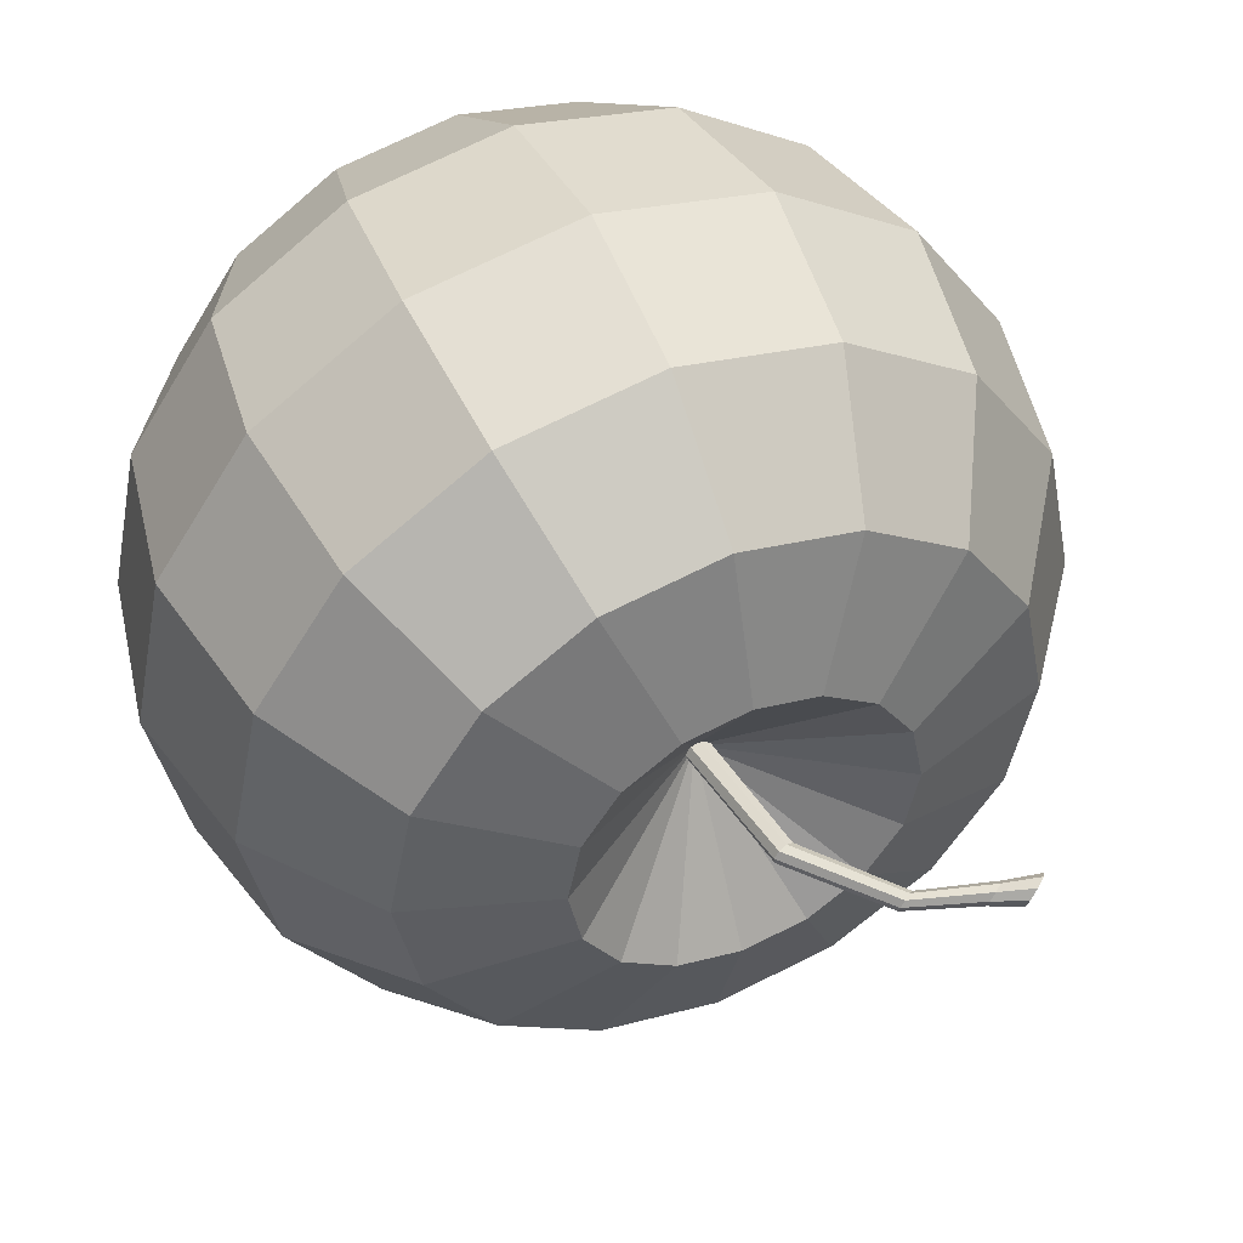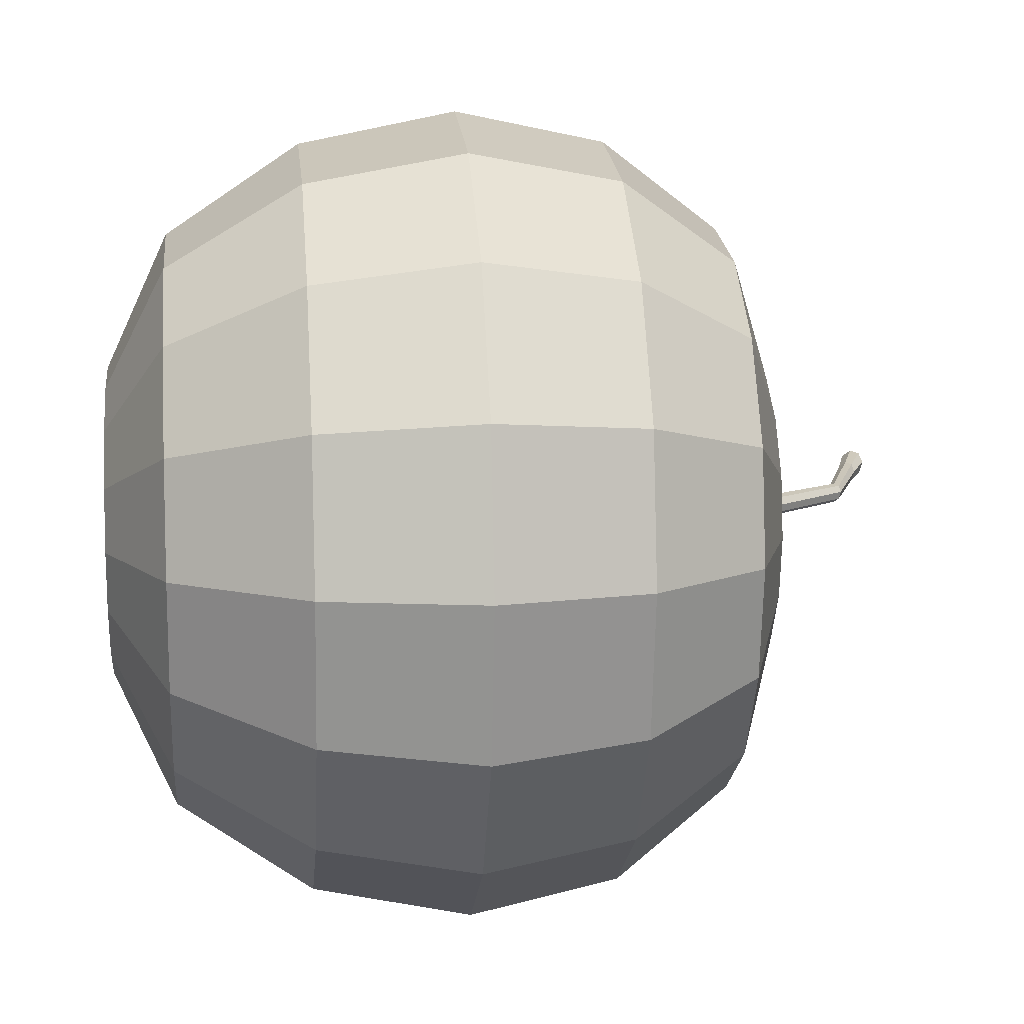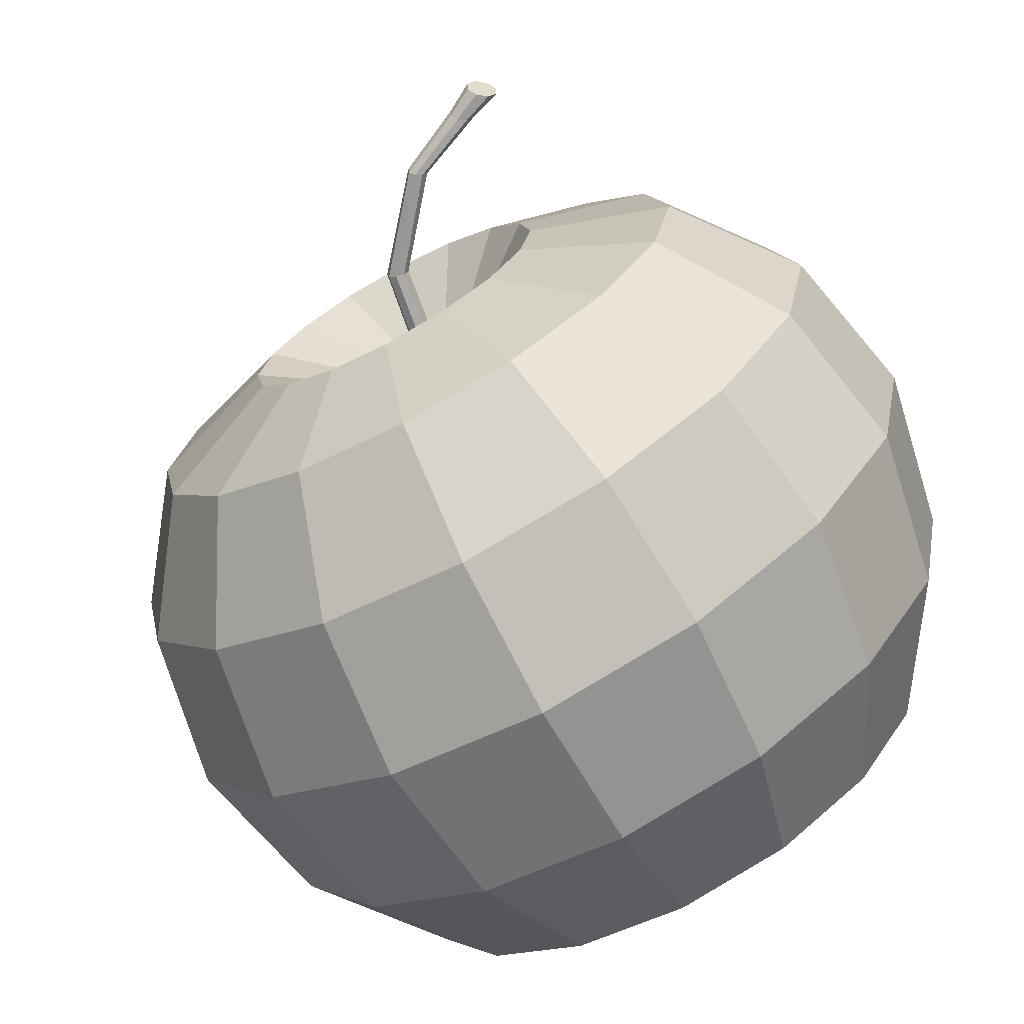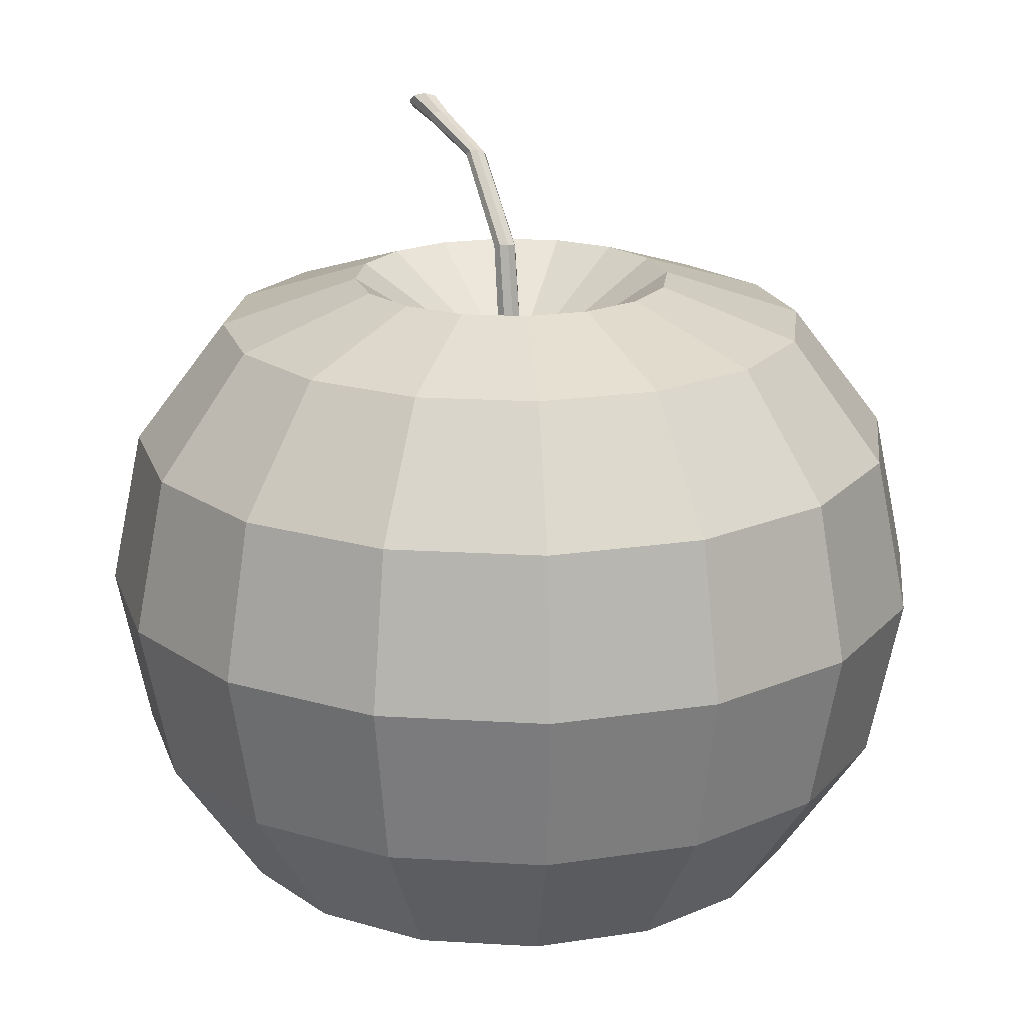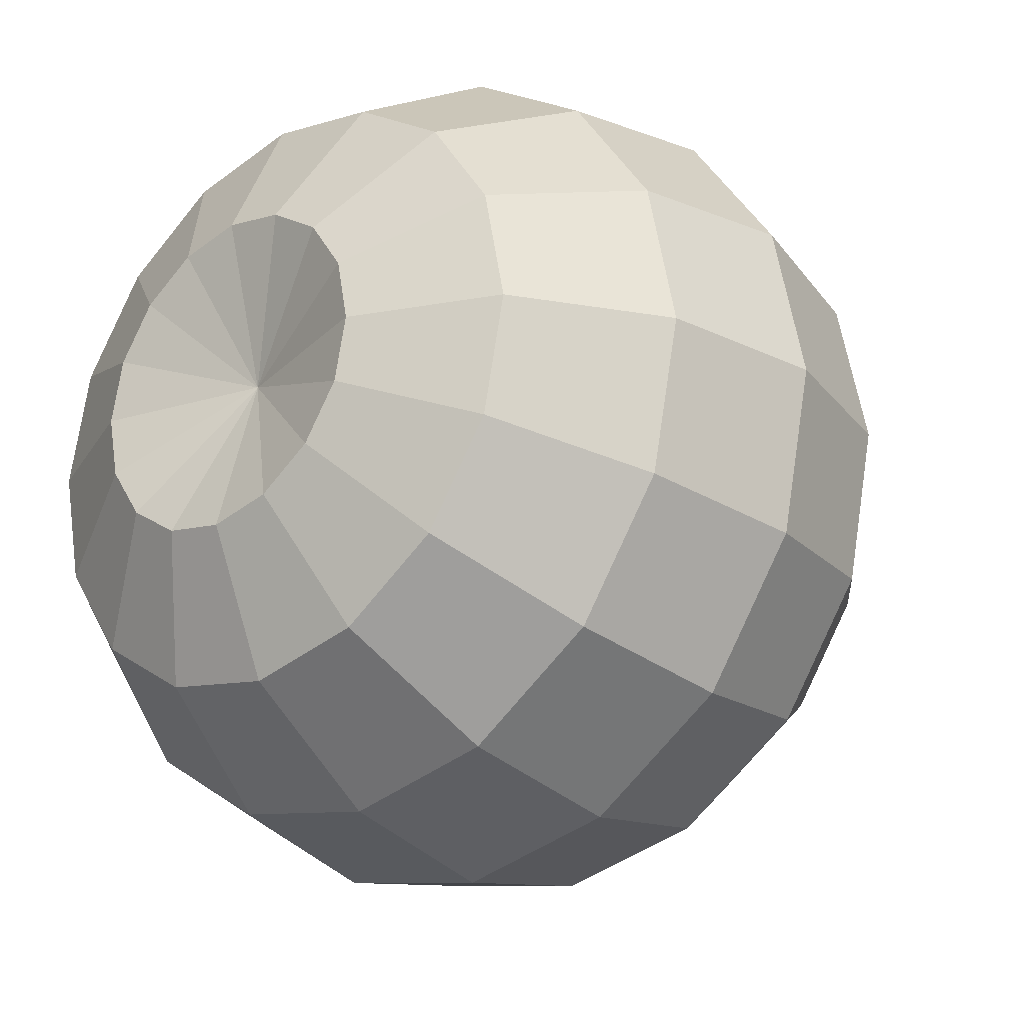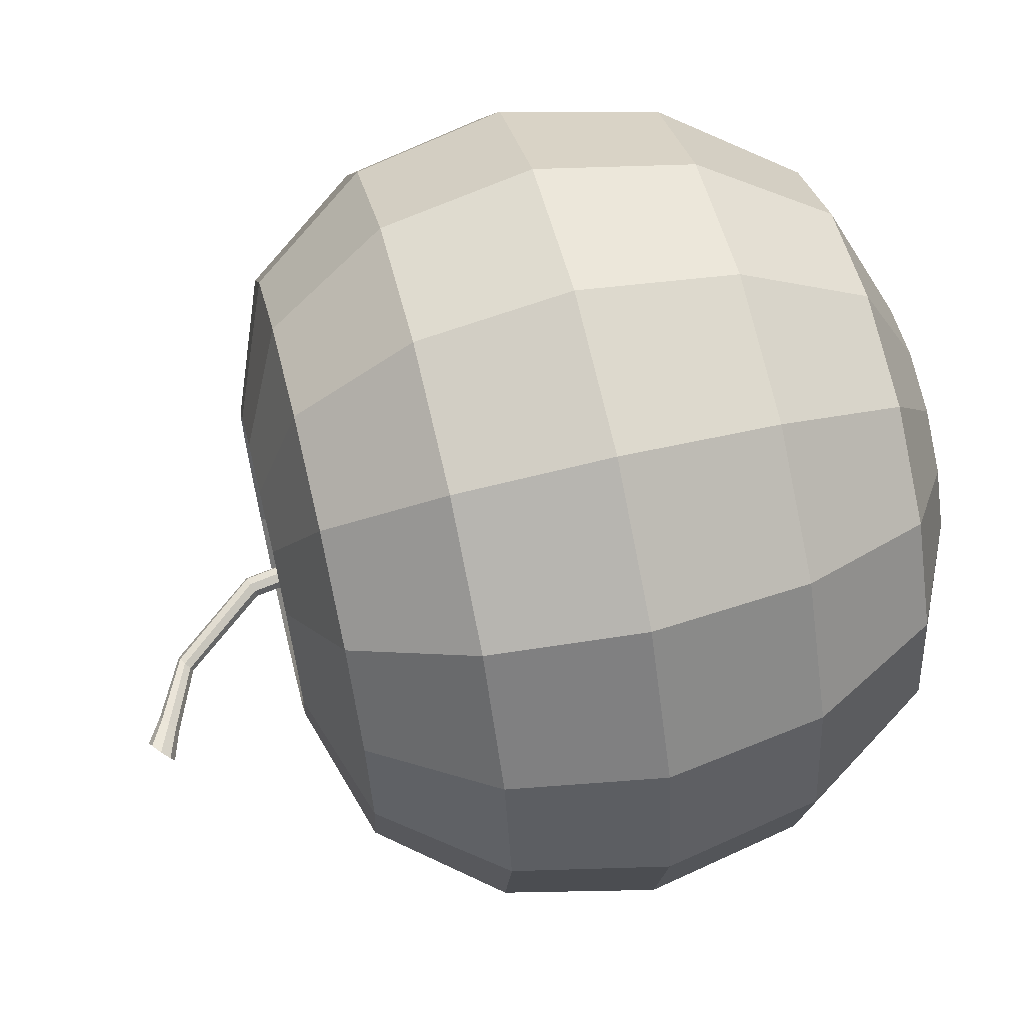
<metadata>
{"format":"obj","ext":"obj","renderer":"f3d","projection":"perspective","resolution":1024,"background":"white","views":[{"elev":48.3,"azim":156.3,"up":"+Z"},{"elev":11.5,"azim":84.1,"up":"+Z"},{"elev":-71.3,"azim":-151.6,"up":"+Z"},{"elev":19.4,"azim":62.7,"up":"+Y"},{"elev":-25.0,"azim":40.8,"up":"+Z"},{"elev":62.9,"azim":-103.6,"up":"+Z"}]}
</metadata>
<code>
o Sphere
v 0 0.6473 -0.7071
v 0 0.3639 -0.9239
v 0 -0.3827 -0.9239
v 0 -0.8563 -0.3827
v 0.1464 0.7541 -0.3536
v 0.2706 0.6473 -0.6533
v 0.3536 0.3639 -0.8536
v 0.3827 -0.000437 -0.9239
v 0.3536 -0.3827 -0.8536
v 0.2706 -0.7071 -0.6533
v 0.1464 -0.8563 -0.3536
v 0.2706 0.7541 -0.2706
v 0.5 0.6473 -0.5
v 0.6533 0.3639 -0.6533
v 0.7071 -0.000437 -0.7071
v 0.6533 -0.3827 -0.6533
v 0.5 -0.7071 -0.5
v 0.2706 -0.8563 -0.2706
v 0.3536 0.7541 -0.1464
v 0.6533 0.6473 -0.2706
v 0.8536 0.3639 -0.3536
v 0.9239 -0.000437 -0.3827
v 0.8536 -0.3827 -0.3536
v 0.6533 -0.7071 -0.2706
v 0.3536 -0.8563 -0.1464
v 0.3827 0.7541 -0
v 0.7071 0.6473 -0
v 0.9239 0.3639 -0
v 1 -0.000437 -0
v 0.9239 -0.3827 -0
v 0.7071 -0.7071 -0
v 0.3827 -0.8563 -0
v 0.3536 0.7541 0.1464
v 0.6533 0.6473 0.2706
v 0.8536 0.3639 0.3536
v 0.9239 -0.000437 0.3827
v 0.8536 -0.3827 0.3536
v 0.6533 -0.7071 0.2706
v 0.3536 -0.8563 0.1464
v 0.2706 0.7541 0.2706
v 0.5 0.6473 0.5
v 0.6533 0.3639 0.6533
v 0.7071 -0.000437 0.7071
v 0.6533 -0.3827 0.6533
v 0.5 -0.7071 0.5
v 0.2706 -0.8563 0.2706
v 0.1464 0.7541 0.3536
v 0.2706 0.6473 0.6533
v 0.3536 0.3639 0.8536
v 0.3827 -0.000437 0.9239
v 0.3536 -0.3827 0.8536
v 0.2706 -0.7071 0.6533
v 0.1464 -0.8563 0.3536
v -0 0.7541 0.3827
v -0 0.6473 0.7071
v -0 0.3639 0.9239
v -0 -0.000437 1
v -0 -0.3827 0.9239
v -0 -0.7071 0.7071
v -0 -0.8563 0.3827
v -0.1464 0.7541 0.3536
v -0.2706 0.6473 0.6533
v -0.3536 0.3639 0.8536
v -0.3827 -0.000437 0.9239
v -0.3536 -0.3827 0.8536
v -0.2706 -0.7071 0.6533
v -0.1464 -0.8563 0.3536
v -0.2706 0.7541 0.2706
v -0.5 0.6473 0.5
v -0.6533 0.3639 0.6533
v -0.7071 -0.000437 0.7071
v -0.6533 -0.3827 0.6533
v -0.5 -0.7071 0.5
v -0.2706 -0.8563 0.2706
v -0.3536 0.7541 0.1464
v -0.6533 0.6473 0.2706
v -0.8536 0.3639 0.3536
v -0.9239 -0.000437 0.3827
v -0.8536 -0.3827 0.3536
v -0.6533 -0.7071 0.2706
v -0.3536 -0.8563 0.1464
v -0.3827 0.7541 -0
v -0.7071 0.6473 -0
v -0.9239 0.3639 -1e-06
v -1 -0.000437 -1e-06
v -0.9239 -0.3827 -1e-06
v -0.7071 -0.7071 -0
v -0.3827 -0.8563 -0
v -0.3536 0.7541 -0.1464
v -0.6533 0.6473 -0.2706
v -0.8536 0.3639 -0.3536
v -0.9239 -0.000437 -0.3827
v -0.8536 -0.3827 -0.3536
v -0.6533 -0.7071 -0.2706
v -0.3536 -0.8563 -0.1464
v -0.2706 0.7541 -0.2706
v -0.5 0.6473 -0.5
v -0.6533 0.3639 -0.6533
v -0.7071 -0.000437 -0.7071
v -0.6533 -0.3827 -0.6533
v -0.5 -0.7071 -0.5
v -0.2706 -0.8563 -0.2706
v -0.1464 0.7541 -0.3536
v -0.2706 0.6473 -0.6533
v -0.3536 0.3639 -0.8536
v -0.3827 -0.000437 -0.9239
v -0.3536 -0.3827 -0.8536
v -0.2706 -0.7071 -0.6533
v -0.1464 -0.8563 -0.3536
v -0 0.5034 -0
v 0 0.7541 -0.3827
v 1e-06 -0.000437 -1
v 0 -0.7071 -0.7071
v 0 -0.7504 -0
f 112 2 7 8
f 1 111 5 6
f 4 113 10 11
f 3 112 8 9
f 2 1 6 7
f 111 110 5
f 114 4 11
f 113 3 9 10
f 11 10 17 18
f 9 8 15 16
f 7 6 13 14
f 5 110 12
f 114 11 18
f 10 9 16 17
f 8 7 14 15
f 6 5 12 13
f 12 110 19
f 114 18 25
f 17 16 23 24
f 15 14 21 22
f 13 12 19 20
f 18 17 24 25
f 16 15 22 23
f 14 13 20 21
f 24 23 30 31
f 22 21 28 29
f 20 19 26 27
f 25 24 31 32
f 23 22 29 30
f 21 20 27 28
f 19 110 26
f 114 25 32
f 32 31 38 39
f 30 29 36 37
f 28 27 34 35
f 26 110 33
f 114 32 39
f 31 30 37 38
f 29 28 35 36
f 27 26 33 34
f 37 36 43 44
f 35 34 41 42
f 33 110 40
f 114 39 46
f 38 37 44 45
f 36 35 42 43
f 34 33 40 41
f 39 38 45 46
f 114 46 53
f 45 44 51 52
f 43 42 49 50
f 41 40 47 48
f 46 45 52 53
f 44 43 50 51
f 42 41 48 49
f 40 110 47
f 50 49 56 57
f 48 47 54 55
f 53 52 59 60
f 51 50 57 58
f 49 48 55 56
f 47 110 54
f 114 53 60
f 52 51 58 59
f 60 59 66 67
f 58 57 64 65
f 56 55 62 63
f 54 110 61
f 114 60 67
f 59 58 65 66
f 57 56 63 64
f 55 54 61 62
f 63 62 69 70
f 61 110 68
f 114 67 74
f 66 65 72 73
f 64 63 70 71
f 62 61 68 69
f 67 66 73 74
f 65 64 71 72
f 114 74 81
f 73 72 79 80
f 71 70 77 78
f 69 68 75 76
f 74 73 80 81
f 72 71 78 79
f 70 69 76 77
f 68 110 75
f 76 75 82 83
f 81 80 87 88
f 79 78 85 86
f 77 76 83 84
f 75 110 82
f 114 81 88
f 80 79 86 87
f 78 77 84 85
f 88 87 94 95
f 86 85 92 93
f 84 83 90 91
f 82 110 89
f 114 88 95
f 87 86 93 94
f 85 84 91 92
f 83 82 89 90
f 89 110 96
f 114 95 102
f 94 93 100 101
f 92 91 98 99
f 90 89 96 97
f 95 94 101 102
f 93 92 99 100
f 91 90 97 98
f 101 100 107 108
f 99 98 105 106
f 97 96 103 104
f 102 101 108 109
f 100 99 106 107
f 98 97 104 105
f 96 110 103
f 114 102 109
f 109 108 113 4
f 107 106 112 3
f 105 104 1 2
f 103 110 111
f 114 109 4
f 108 107 3 113
f 106 105 2 112
f 104 103 111 1
o Cylinder
v 0.000727 0.5125 -0.02928
v -0.04473 0.8154 -0.03156
v 0.02044 0.5157 -0.01925
v -0.02824 0.8218 -0.0214
v 0.02734 0.5172 0.001962
v -0.02391 0.8255 -0.001755
v 0.01738 0.5159 0.02194
v -0.03429 0.8243 0.01587
v -0.0036 0.5128 0.02898
v -0.05329 0.8189 0.02115
v -0.02332 0.5095 0.01895
v -0.06979 0.8124 0.01099
v -0.03021 0.5081 -0.002267
v -0.07412 0.8087 -0.008656
v -0.02026 0.5093 -0.02225
v -0.06374 0.8099 -0.02628
v -0.1958 1.023 -0.02212
v -0.2065 1.013 -0.03255
v -0.196 1.028 -0.004494
v -0.2071 1.025 0.01002
v -0.2225 1.016 0.0129
v -0.2332 1.005 0.00248
v -0.233 1 -0.01515
v -0.2219 1.003 -0.02966
v -0.4139 1.128 0.005173
v -0.4273 1.11 -0.01204
v -0.4171 1.137 0.03266
v -0.4351 1.13 0.05431
v -0.4573 1.112 0.05746
v -0.4707 1.093 0.04025
v -0.4675 1.085 0.01277
v -0.4495 1.092 -0.008888
v -0.3778 1.066 -0.0116
v -0.3603 1.079 -0.01435
v -0.3932 1.068 0.02644
v -0.3914 1.062 0.005295
v -0.3646 1.095 0.03671
v -0.3821 1.082 0.03945
v -0.3491 1.093 -0.001341
v -0.3509 1.1 0.01981
f 115 116 118 117
f 117 118 120 119
f 119 120 122 121
f 121 122 124 123
f 123 124 126 125
f 125 126 128 127
f 130 128 137 138
f 127 128 130 129
f 129 130 116 115
f 115 117 119 121 123 125 127 129
f 148 147 146 140
f 120 118 131 133
f 126 124 135 136
f 116 130 138 132
f 118 116 132 131
f 122 120 133 134
f 128 126 136 137
f 124 122 134 135
f 139 140 146 145 144 143 142 141
f 150 149 144 145
f 152 151 142 143
f 154 153 139 141
f 147 150 145 146
f 149 152 143 144
f 151 154 141 142
f 153 148 140 139
f 131 132 148 153
f 134 133 154 151
f 136 135 152 149
f 138 137 150 147
f 133 131 153 154
f 135 134 151 152
f 137 136 149 150
f 132 138 147 148

</code>
